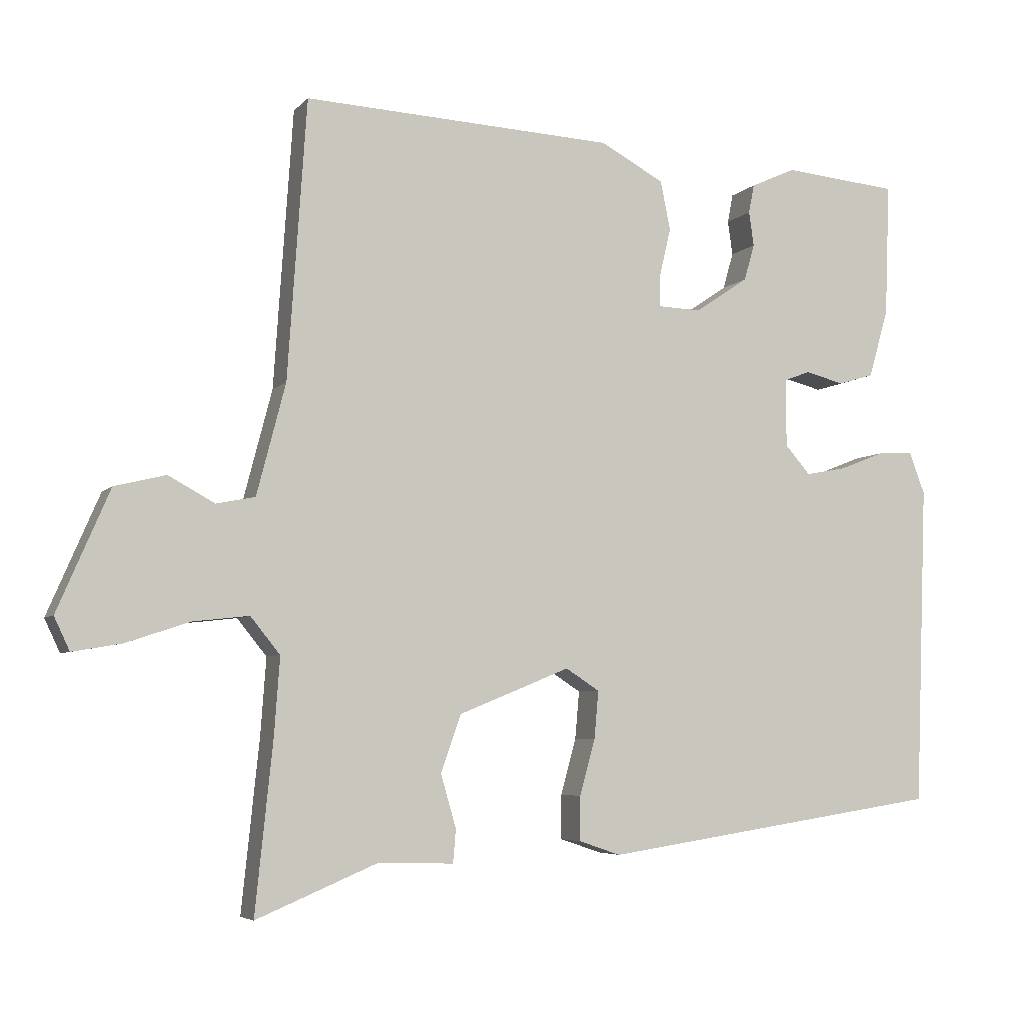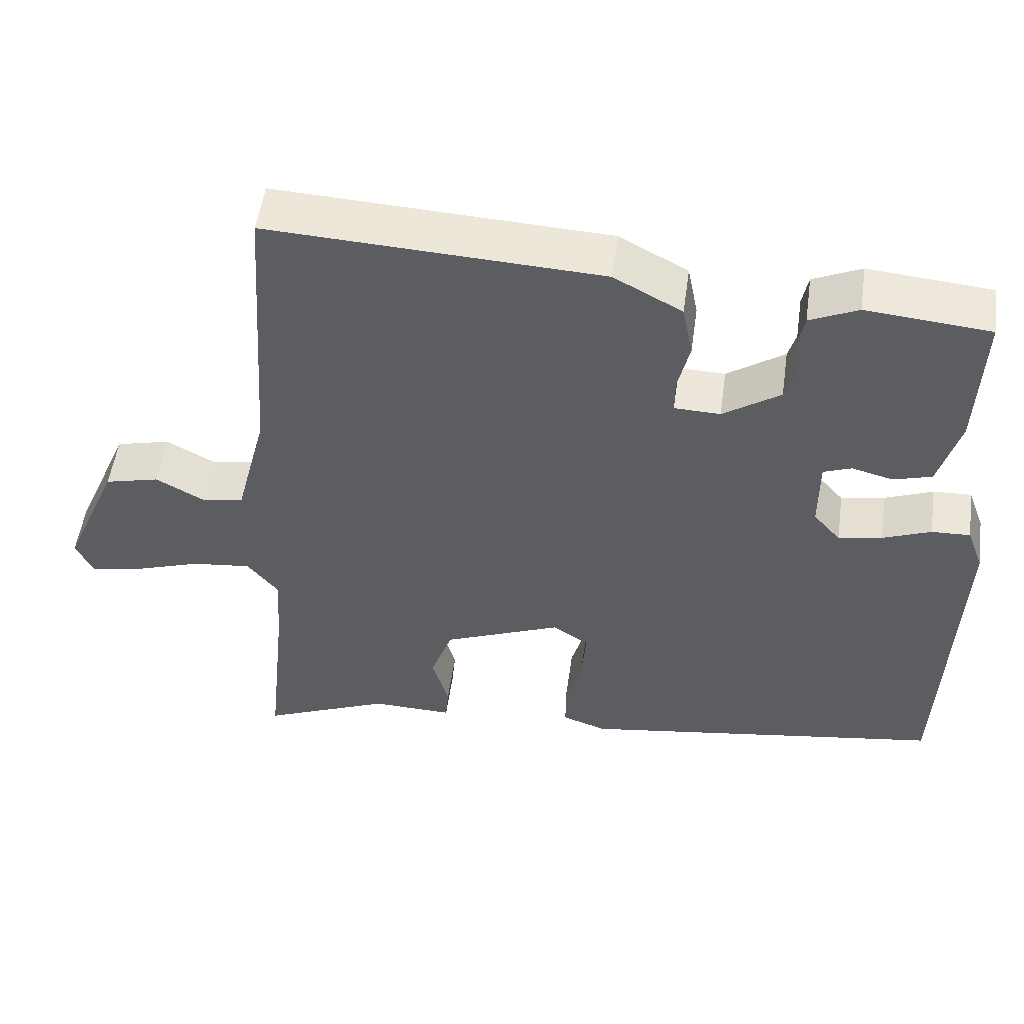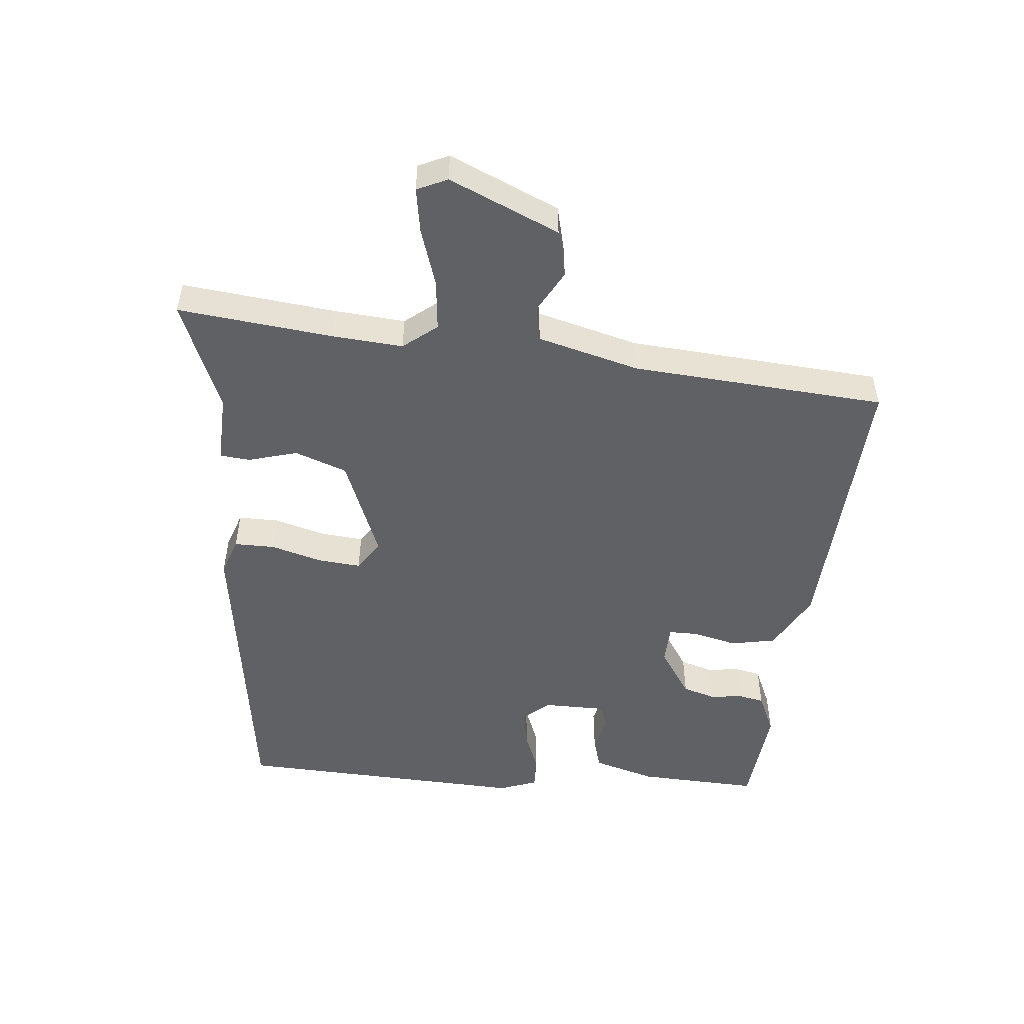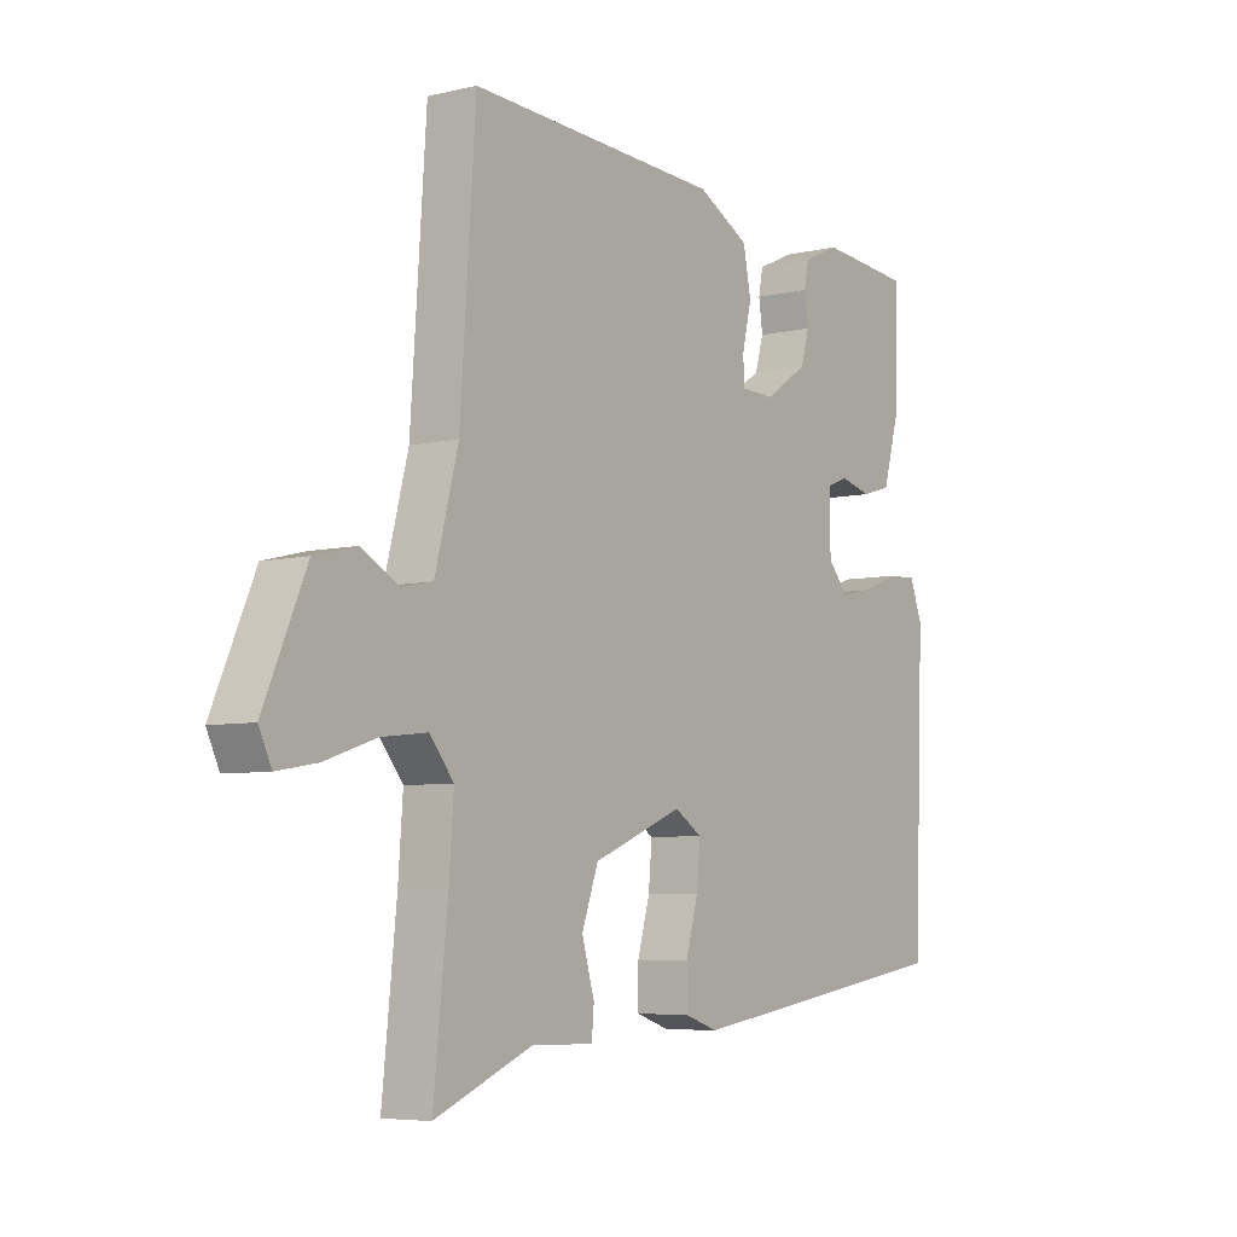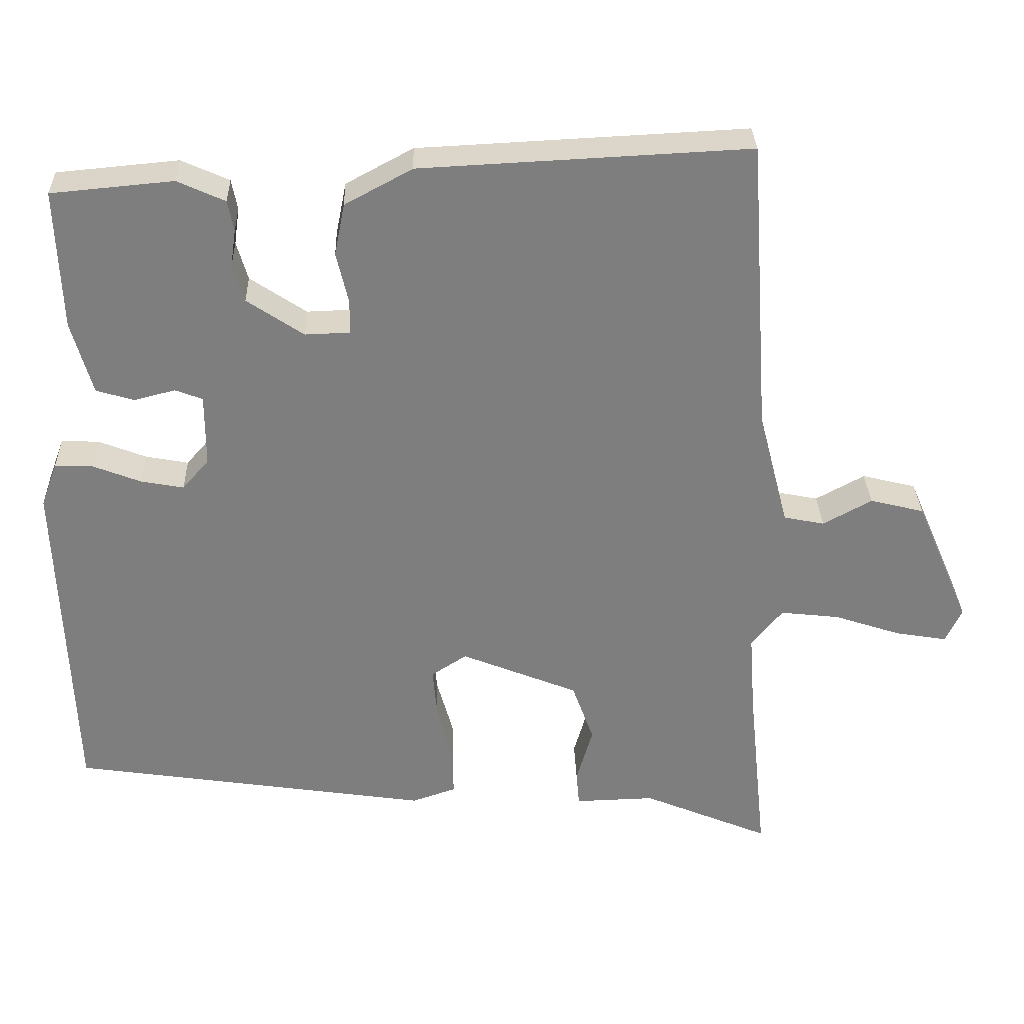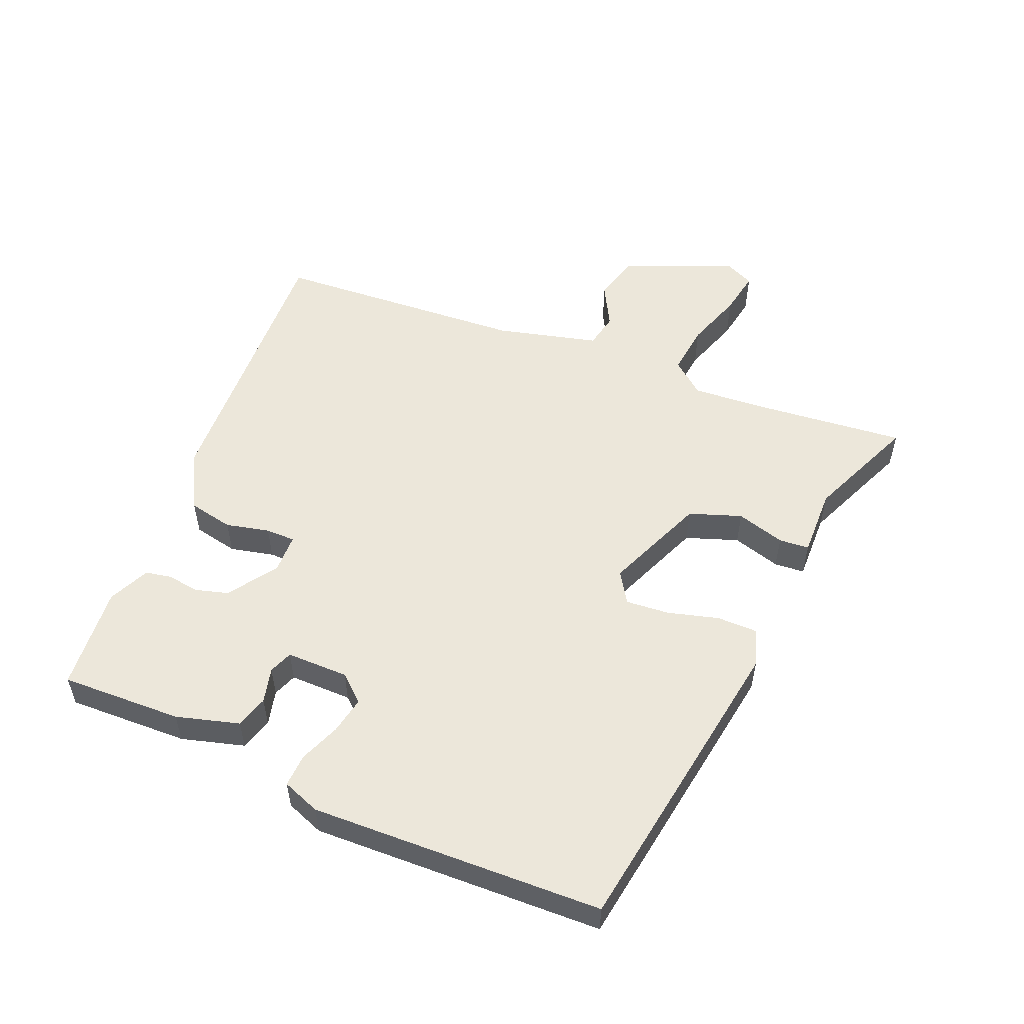
<metadata>
{"format":"obj","ext":"obj","renderer":"f3d","projection":"perspective","resolution":1024,"background":"white","views":[{"elev":-5.3,"azim":-21.2,"up":"+Z"},{"elev":52.2,"azim":8.0,"up":"+Z"},{"elev":-50.3,"azim":-95.8,"up":"+Y"},{"elev":-6.0,"azim":-54.3,"up":"+Z"},{"elev":30.7,"azim":178.2,"up":"+Z"},{"elev":53.9,"azim":112.9,"up":"+Y"}]}
</metadata>
<code>
v 0.502 0.07 -0.466
v 0.016 0.07 -0.539
v -0.043 0.07 -0.519
v -0.043 0.07 -0.456
v -0.021 0.07 -0.377
v -0.015 0.07 -0.309
v -0.063 0.07 -0.278
v -0.221 0.07 -0.342
v -0.25 0.07 -0.423
v -0.228 0.07 -0.499
v -0.232 0.07 -0.546
v -0.34 0.07 -0.543
v -0.512 0.07 -0.615
v -0.487 0.07 -0.374
v -0.479 0.07 -0.264
v -0.521 0.07 -0.212
v -0.601 0.07 -0.221
v -0.691 0.07 -0.251
v -0.761 0.07 -0.263
v -0.783 0.07 -0.216
v -0.709 0.07 -0.045
v -0.636 0.07 -0.027
v -0.57 0.07 -0.063
v -0.515 0.07 -0.052
v -0.474 0.07 0.106
v -0.447 0.07 0.502
v -0.004 0.07 0.48
v 0.087 0.07 0.431
v 0.101 0.07 0.361
v 0.085 0.07 0.293
v 0.085 0.07 0.247
v 0.146 0.07 0.245
v 0.222 0.07 0.296
v 0.237 0.07 0.348
v 0.23 0.07 0.397
v 0.238 0.07 0.438
v 0.302 0.07 0.467
v 0.466 0.07 0.452
v 0.459 0.07 0.263
v 0.431 0.07 0.165
v 0.38 0.07 0.15
v 0.325 0.07 0.164
v 0.288 0.07 0.15
v 0.288 0.07 0.053
v 0.324 0.07 0.012
v 0.382 0.07 0.023
v 0.446 0.07 0.048
v 0.497 0.07 0.05
v 0.519 0.07 -0.009
v 0.502 0 -0.466
v 0.016 0 -0.539
v -0.043 0 -0.519
v -0.043 0 -0.456
v -0.021 0 -0.377
v -0.015 0 -0.309
v -0.063 0 -0.278
v -0.221 0 -0.342
v -0.25 0 -0.423
v -0.228 0 -0.499
v -0.232 0 -0.546
v -0.34 0 -0.543
v -0.512 0 -0.615
v -0.487 0 -0.374
v -0.479 0 -0.264
v -0.521 0 -0.212
v -0.601 0 -0.221
v -0.691 0 -0.251
v -0.761 0 -0.263
v -0.783 0 -0.216
v -0.709 0 -0.045
v -0.636 0 -0.027
v -0.57 0 -0.063
v -0.515 0 -0.052
v -0.474 0 0.106
v -0.447 0 0.502
v -0.004 0 0.48
v 0.087 0 0.431
v 0.101 0 0.361
v 0.085 0 0.293
v 0.085 0 0.247
v 0.146 0 0.245
v 0.222 0 0.296
v 0.237 0 0.348
v 0.23 0 0.397
v 0.238 0 0.438
v 0.302 0 0.467
v 0.466 0 0.452
v 0.459 0 0.263
v 0.431 0 0.165
v 0.38 0 0.15
v 0.325 0 0.164
v 0.288 0 0.15
v 0.288 0 0.053
v 0.324 0 0.012
v 0.382 0 0.023
v 0.446 0 0.048
v 0.497 0 0.05
v 0.519 0 -0.009
f 3 4 5
f 2 3 5
f 1 2 5
f 49 1 5
f 48 49 5
f 47 48 5
f 46 47 5
f 45 46 5 6
f 44 45 6 7
f 43 44 7 8
f 40 41 42
f 39 40 42
f 38 39 42
f 37 38 42
f 36 37 42
f 35 36 42
f 34 35 42
f 33 34 42 43
f 32 33 43 8
f 28 29 30
f 27 28 30
f 26 27 30
f 25 26 30
f 24 25 30 31
f 21 22 23
f 20 21 23
f 19 20 23
f 18 19 23
f 17 18 23
f 16 17 23 24
f 31 32 8
f 24 31 8
f 16 24 8
f 15 16 8
f 9 10 11 12
f 8 9 12
f 15 8 12
f 14 15 12
f 12 13 14
f 54 53 52
f 54 52 51
f 54 51 50
f 54 50 98
f 54 98 97
f 54 97 96
f 54 96 95
f 55 54 95 94
f 56 55 94 93
f 57 56 93 92
f 91 90 89
f 91 89 88
f 91 88 87
f 91 87 86
f 91 86 85
f 91 85 84
f 91 84 83
f 92 91 83 82
f 57 92 82 81
f 79 78 77
f 79 77 76
f 79 76 75
f 79 75 74
f 80 79 74 73
f 72 71 70
f 72 70 69
f 72 69 68
f 72 68 67
f 72 67 66
f 73 72 66 65
f 57 81 80
f 57 80 73
f 57 73 65
f 57 65 64
f 61 60 59 58
f 61 58 57
f 61 57 64
f 61 64 63
f 63 62 61
f 1 50 51 2
f 2 51 52 3
f 3 52 53 4
f 4 53 54 5
f 5 54 55 6
f 6 55 56 7
f 7 56 57 8
f 8 57 58 9
f 9 58 59 10
f 10 59 60 11
f 11 60 61 12
f 12 61 62 13
f 13 62 63 14
f 14 63 64 15
f 15 64 65 16
f 16 65 66 17
f 17 66 67 18
f 18 67 68 19
f 19 68 69 20
f 20 69 70 21
f 21 70 71 22
f 22 71 72 23
f 23 72 73 24
f 24 73 74 25
f 25 74 75 26
f 26 75 76 27
f 27 76 77 28
f 28 77 78 29
f 29 78 79 30
f 30 79 80 31
f 31 80 81 32
f 32 81 82 33
f 33 82 83 34
f 34 83 84 35
f 35 84 85 36
f 36 85 86 37
f 37 86 87 38
f 38 87 88 39
f 39 88 89 40
f 40 89 90 41
f 41 90 91 42
f 42 91 92 43
f 43 92 93 44
f 44 93 94 45
f 45 94 95 46
f 46 95 96 47
f 47 96 97 48
f 48 97 98 49
f 49 98 50 1

</code>
